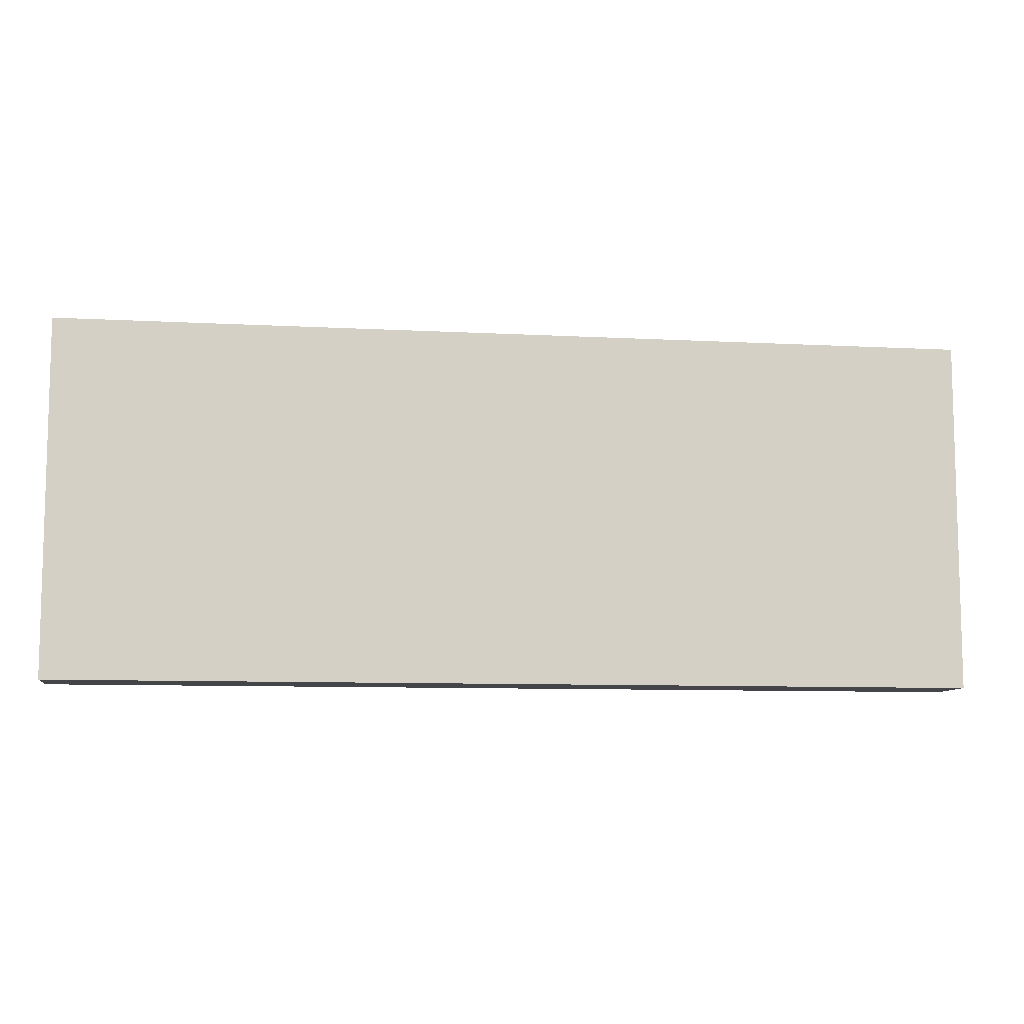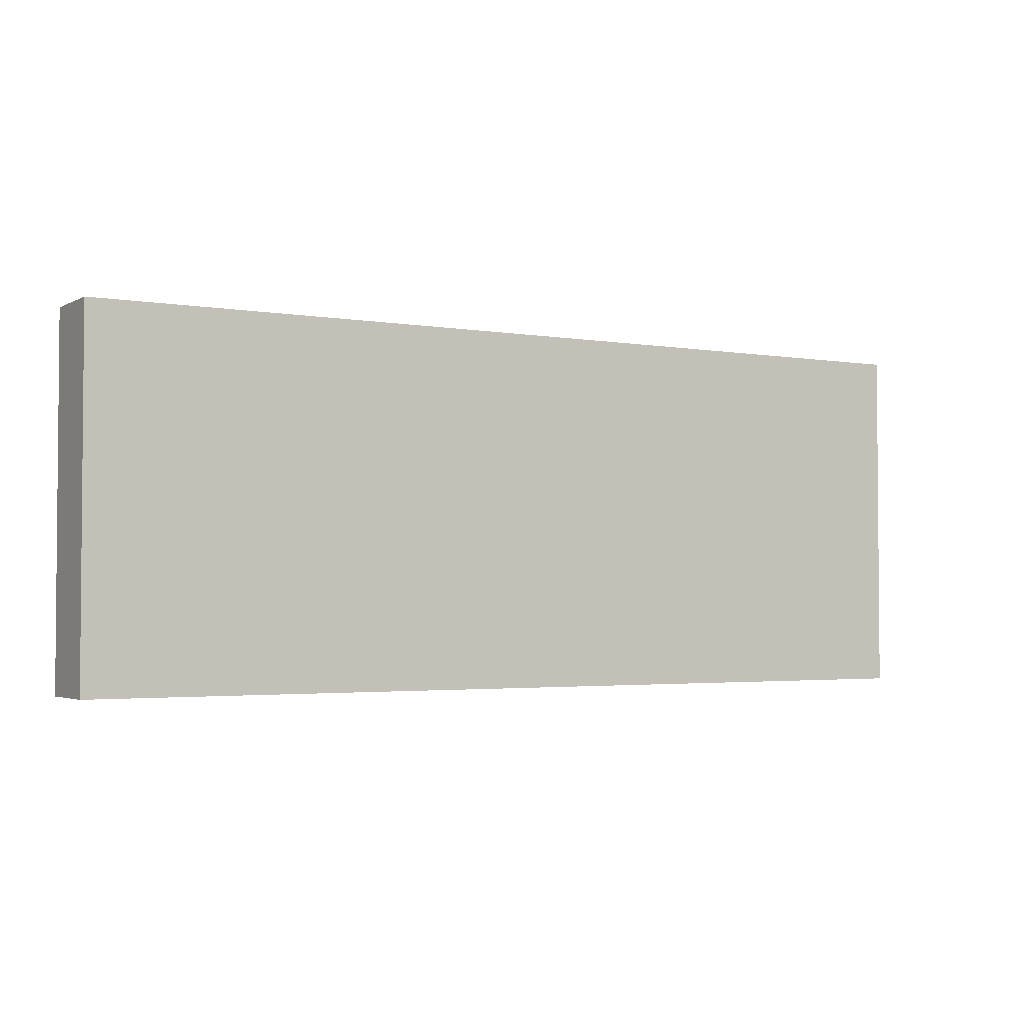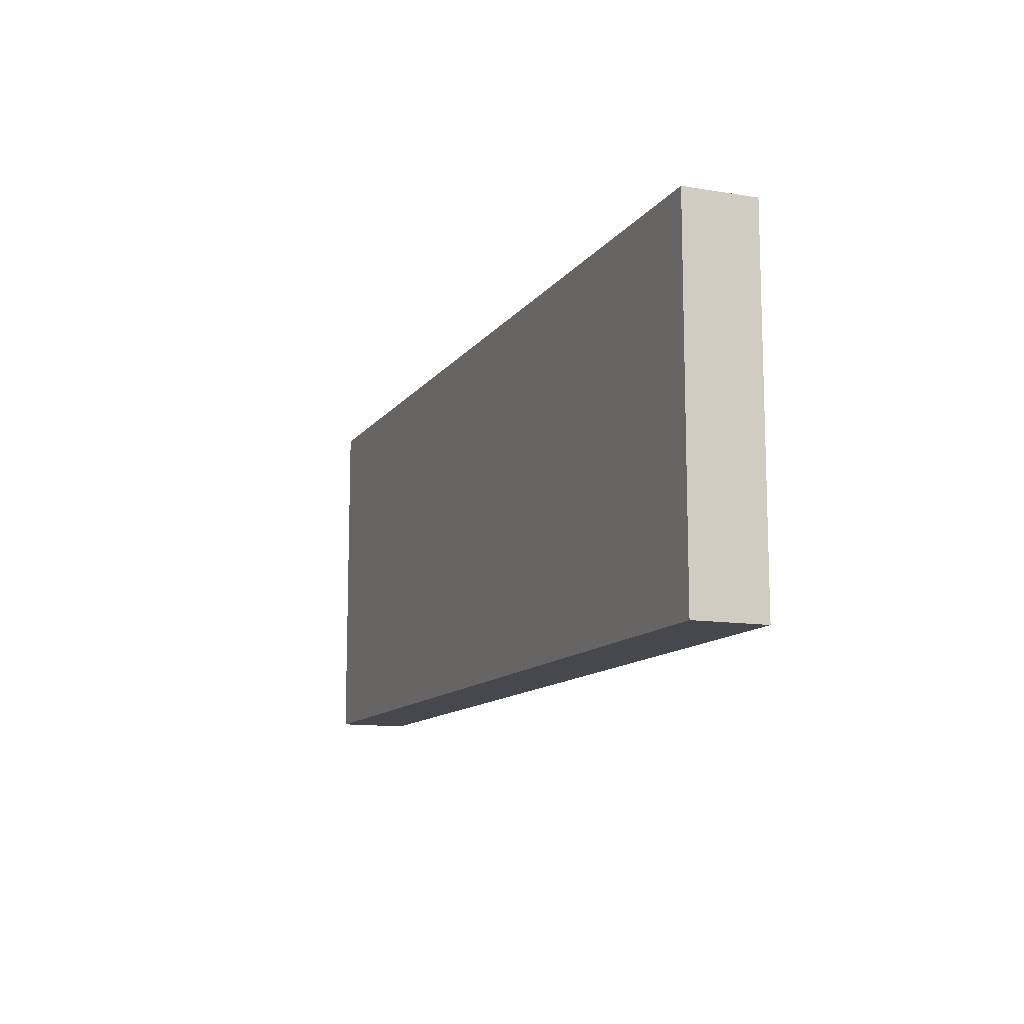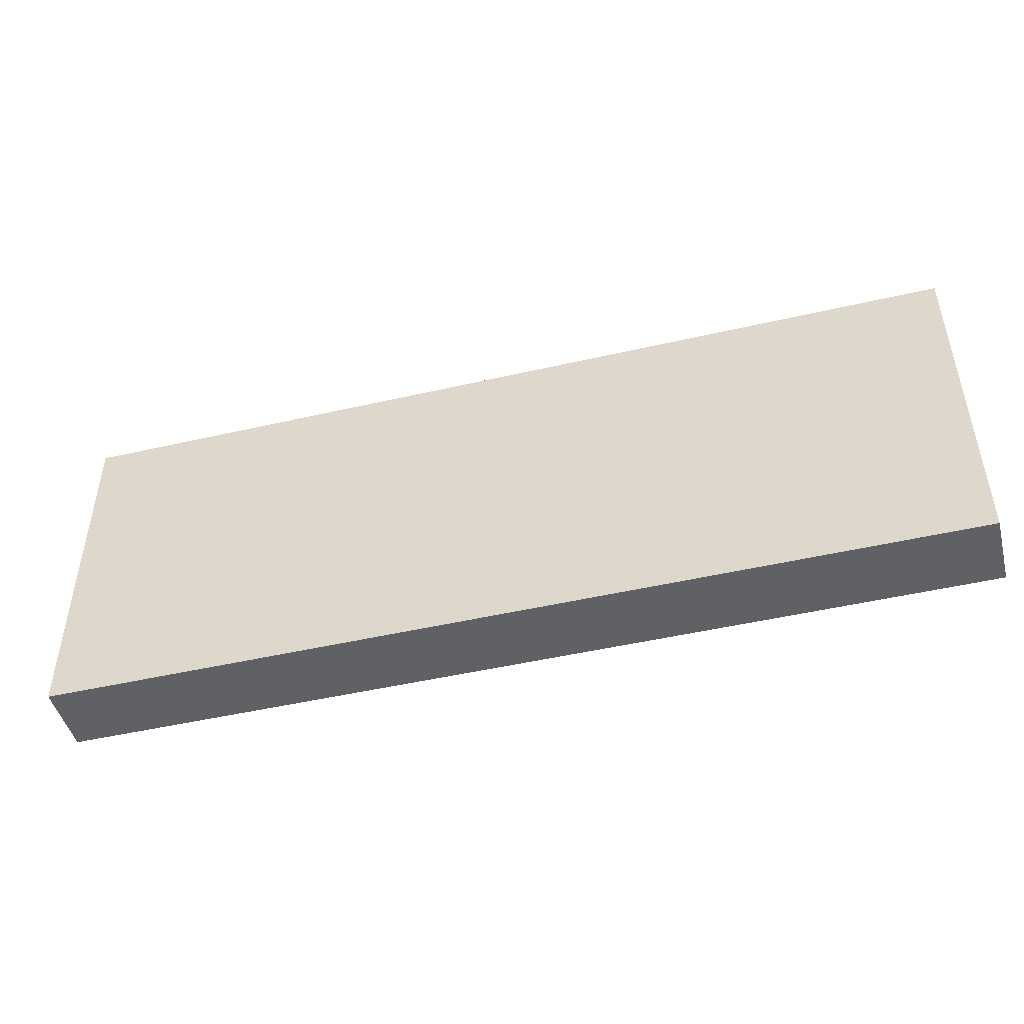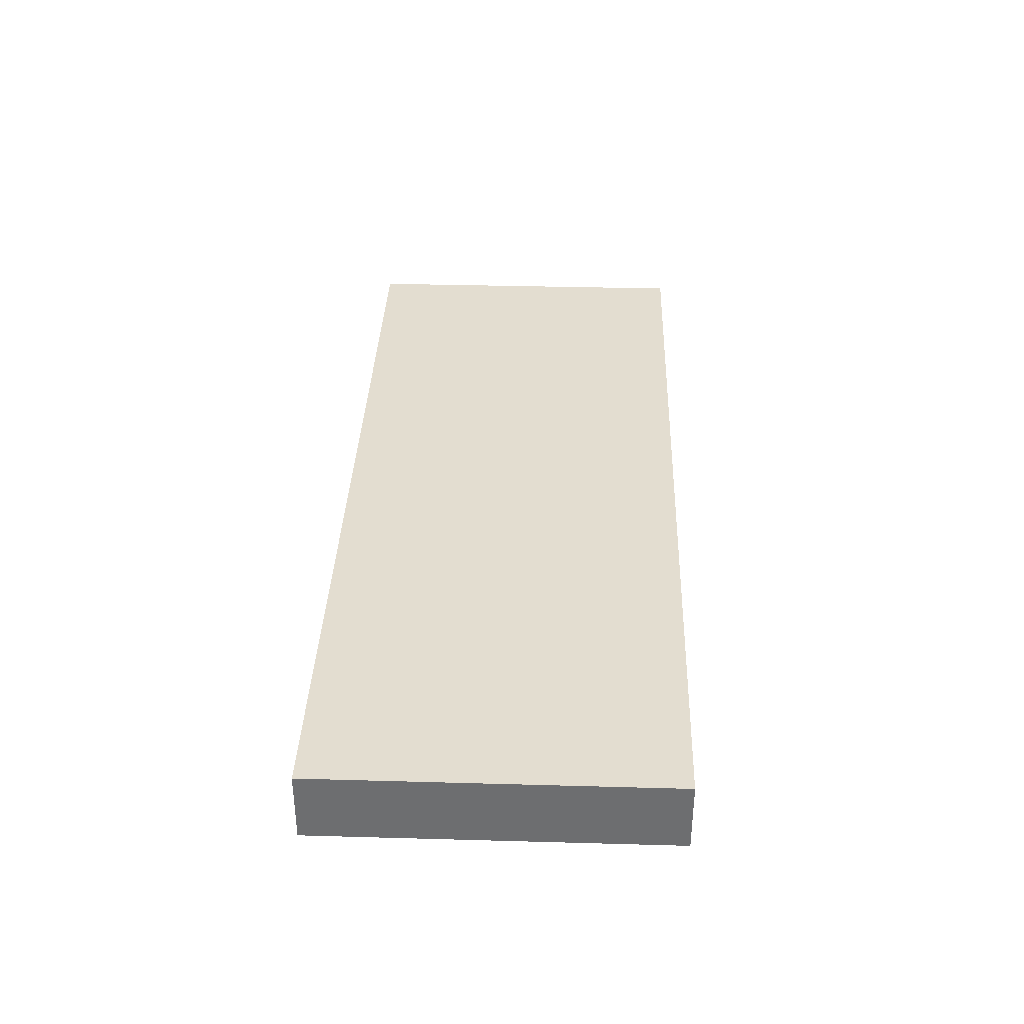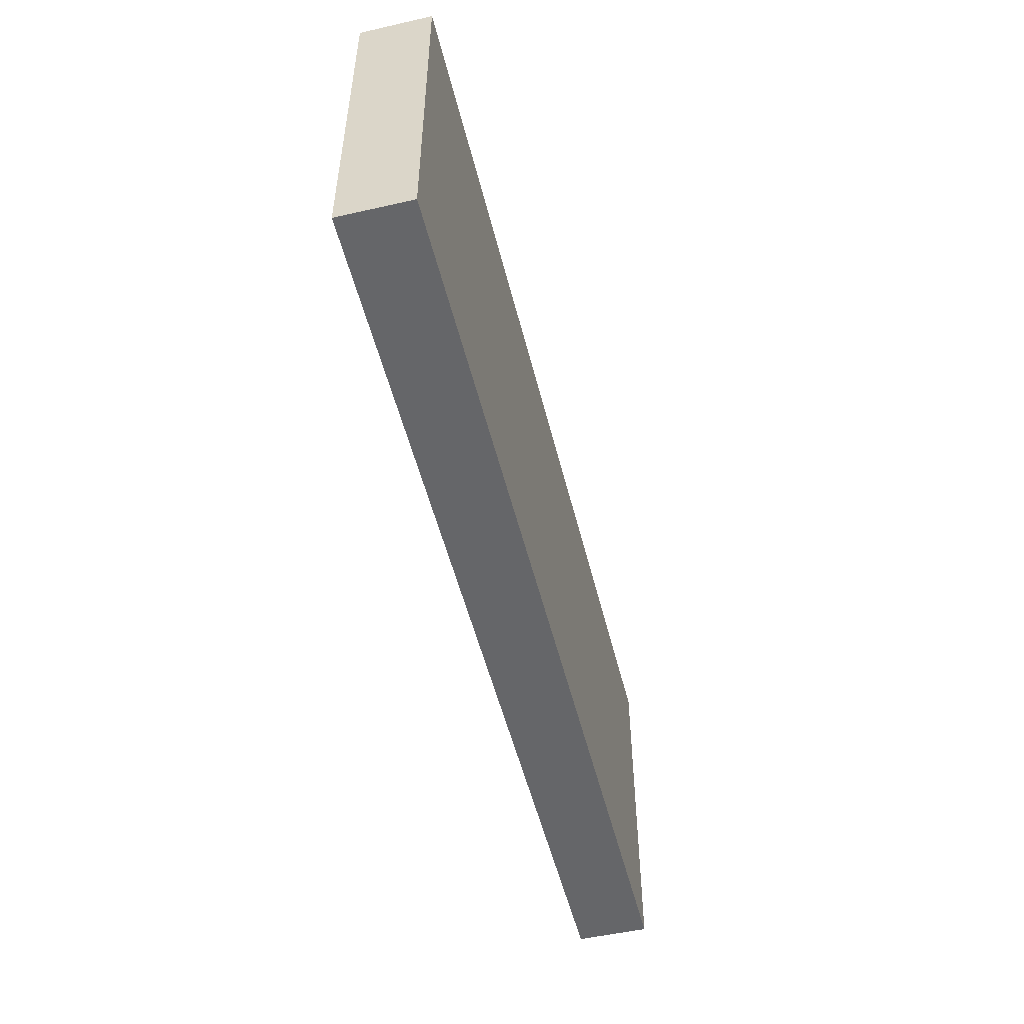
<metadata>
{"format":"obj","ext":"obj","renderer":"f3d","projection":"perspective","resolution":1024,"background":"white","views":[{"elev":-8.9,"azim":171.8,"up":"+Y"},{"elev":-2.8,"azim":149.1,"up":"+Y"},{"elev":-11.8,"azim":68.4,"up":"+Y"},{"elev":-47.1,"azim":14.7,"up":"+Y"},{"elev":35.5,"azim":92.1,"up":"+Z"},{"elev":-51.8,"azim":-76.2,"up":"+Y"}]}
</metadata>
<code>
o Door_Large_01-3.001
v -48.5 3.341 0.1402
v -47.9 3.341 0.1402
v -48.5 3.341 0.2402
v -47.5 3.341 0.1402
v -47.9 3.341 0.2402
v -47.2 3.341 0.1402
v -47.5 3.341 0.2402
v -47.2 3.341 0.2402
v -48.5 3.841 0.2402
v -48.4 3.841 0.1402
v -48.5 3.841 0.1402
v -48.4 3.841 0.2402
v -48.2 3.841 0.1402
v -48.2 3.841 0.2402
v -48.1 3.841 0.1402
v -48.1 3.841 0.2402
v -48 3.841 0.1402
v -48 3.841 0.2402
v -47.5 3.841 0.1402
v -47.5 3.841 0.2402
v -47.4 3.841 0.1402
v -47.4 3.841 0.2402
v -47.2 3.841 0.1402
v -47.2 3.841 0.2402
v -48.5 3.441 0.1402
v -48.5 3.441 0.2402
v -48.5 3.541 0.1402
v -48.5 3.541 0.2402
v -48.5 3.641 0.1402
v -48.5 3.641 0.2402
v -48.5 3.741 0.1402
v -48.5 3.741 0.2402
v -47.2 3.541 0.1402
v -47.2 3.541 0.2402
v -47.2 3.641 0.1402
v -47.2 3.641 0.2402
v -48.4 3.441 0.1402
v -48.4 3.541 0.1402
v -48.4 3.641 0.1402
v -48.4 3.741 0.1402
v -48.3 3.441 0.1402
v -48.3 3.541 0.1402
v -48.3 3.741 0.1402
v -48.2 3.541 0.1402
v -48.2 3.641 0.1402
v -48.2 3.741 0.1402
v -48.1 3.441 0.1402
v -48.1 3.541 0.1402
v -48.1 3.641 0.1402
v -48.1 3.741 0.1402
v -48 3.441 0.1402
v -48 3.541 0.1402
v -48 3.641 0.1402
v -48 3.741 0.1402
v -47.9 3.441 0.1402
v -47.9 3.541 0.1402
v -47.9 3.641 0.1402
v -47.7 3.541 0.1402
v -47.7 3.641 0.1402
v -47.6 3.441 0.1402
v -47.6 3.541 0.1402
v -47.6 3.641 0.1402
v -47.6 3.741 0.1402
v -47.5 3.441 0.1402
v -47.5 3.541 0.1402
v -47.5 3.641 0.1402
v -47.5 3.741 0.1402
v -47.4 3.541 0.1402
v -47.4 3.641 0.1402
v -47.4 3.741 0.1402
v -47.3 3.441 0.1402
v -47.3 3.541 0.1402
v -47.3 3.641 0.1402
v -47.3 3.741 0.1402
v -48.4 3.441 0.2402
v -48.4 3.541 0.2402
v -48.4 3.641 0.2402
v -48.4 3.741 0.2402
v -48.3 3.441 0.2402
v -48.3 3.541 0.2402
v -48.3 3.741 0.2402
v -48.2 3.541 0.2402
v -48.2 3.641 0.2402
v -48.2 3.741 0.2402
v -48.1 3.441 0.2402
v -48.1 3.541 0.2402
v -48.1 3.641 0.2402
v -48.1 3.741 0.2402
v -48 3.441 0.2402
v -48 3.541 0.2402
v -48 3.641 0.2402
v -48 3.741 0.2402
v -47.9 3.441 0.2402
v -47.9 3.541 0.2402
v -47.9 3.641 0.2402
v -47.7 3.541 0.2402
v -47.7 3.641 0.2402
v -47.6 3.441 0.2402
v -47.6 3.541 0.2402
v -47.6 3.641 0.2402
v -47.6 3.741 0.2402
v -47.5 3.441 0.2402
v -47.5 3.541 0.2402
v -47.5 3.641 0.2402
v -47.5 3.741 0.2402
v -47.4 3.541 0.2402
v -47.4 3.641 0.2402
v -47.4 3.741 0.2402
v -47.3 3.441 0.2402
v -47.3 3.541 0.2402
v -47.3 3.641 0.2402
v -47.3 3.741 0.2402
f 1 2 3
f 2 4 5
f 3 2 5
f 4 6 7
f 5 4 7
f 7 6 8
f 9 10 11
f 12 13 10
f 12 10 9
f 14 15 13
f 14 13 12
f 16 17 15
f 16 15 14
f 18 19 17
f 18 17 16
f 20 21 19
f 20 19 18
f 22 23 21
f 22 21 20
f 24 23 22
f 1 3 25
f 25 3 26
f 25 26 27
f 27 26 28
f 27 28 29
f 29 28 30
f 29 30 31
f 31 30 32
f 31 32 11
f 11 32 9
f 33 8 6
f 34 8 33
f 35 34 33
f 36 34 35
f 23 36 35
f 24 36 23
f 1 25 37
f 25 27 37
f 27 29 38
f 37 27 38
f 29 31 39
f 38 29 39
f 31 11 40
f 39 31 40
f 40 11 10
f 37 38 41
f 1 37 41
f 38 39 42
f 41 38 42
f 40 10 42
f 39 40 42
f 42 10 43
f 41 42 44
f 42 43 44
f 44 43 45
f 43 10 46
f 45 43 46
f 46 10 13
f 1 41 47
f 41 44 47
f 44 45 48
f 47 44 48
f 46 13 49
f 48 45 49
f 45 46 49
f 49 13 50
f 50 13 15
f 1 47 51
f 47 48 51
f 48 49 52
f 51 48 52
f 49 50 53
f 52 49 53
f 50 15 54
f 53 50 54
f 54 15 17
f 1 51 2
f 52 53 55
f 2 51 55
f 51 52 55
f 55 53 56
f 54 17 57
f 56 53 57
f 53 54 57
f 55 56 58
f 2 55 58
f 56 57 58
f 57 17 59
f 58 57 59
f 2 58 60
f 58 59 61
f 60 58 61
f 59 17 62
f 61 59 62
f 62 17 63
f 2 60 4
f 60 61 64
f 4 60 64
f 61 62 65
f 64 61 65
f 62 63 66
f 65 62 66
f 63 17 67
f 66 63 67
f 67 17 19
f 65 66 68
f 64 65 68
f 66 67 69
f 68 66 69
f 67 19 70
f 69 67 70
f 70 19 21
f 4 64 71
f 64 68 71
f 68 69 72
f 71 68 72
f 69 70 73
f 72 69 73
f 70 21 74
f 73 70 74
f 4 71 6
f 71 72 6
f 72 73 33
f 6 72 33
f 73 74 35
f 33 73 35
f 74 21 23
f 35 74 23
f 75 26 3
f 75 28 26
f 76 30 28
f 76 28 75
f 77 32 30
f 77 30 76
f 78 9 32
f 78 32 77
f 12 9 78
f 79 76 75
f 79 75 3
f 80 77 76
f 80 76 79
f 80 12 78
f 80 78 77
f 81 12 80
f 82 80 79
f 82 81 80
f 83 81 82
f 84 12 81
f 84 81 83
f 14 12 84
f 85 79 3
f 85 82 79
f 86 83 82
f 86 82 85
f 87 14 84
f 87 83 86
f 87 84 83
f 88 14 87
f 16 14 88
f 89 85 3
f 89 86 85
f 90 87 86
f 90 86 89
f 91 88 87
f 91 87 90
f 92 16 88
f 92 88 91
f 18 16 92
f 5 89 3
f 93 91 90
f 93 89 5
f 93 90 89
f 94 91 93
f 95 18 92
f 95 91 94
f 95 92 91
f 96 94 93
f 96 93 5
f 96 95 94
f 97 18 95
f 97 95 96
f 98 96 5
f 99 97 96
f 99 96 98
f 100 18 97
f 100 97 99
f 101 18 100
f 7 98 5
f 102 99 98
f 102 98 7
f 103 100 99
f 103 99 102
f 104 101 100
f 104 100 103
f 105 18 101
f 105 101 104
f 20 18 105
f 106 104 103
f 106 103 102
f 107 105 104
f 107 104 106
f 108 20 105
f 108 105 107
f 22 20 108
f 109 102 7
f 109 106 102
f 110 107 106
f 110 106 109
f 111 108 107
f 111 107 110
f 112 22 108
f 112 108 111
f 8 109 7
f 8 110 109
f 34 111 110
f 34 110 8
f 36 112 111
f 36 111 34
f 24 22 112
f 24 112 36

</code>
